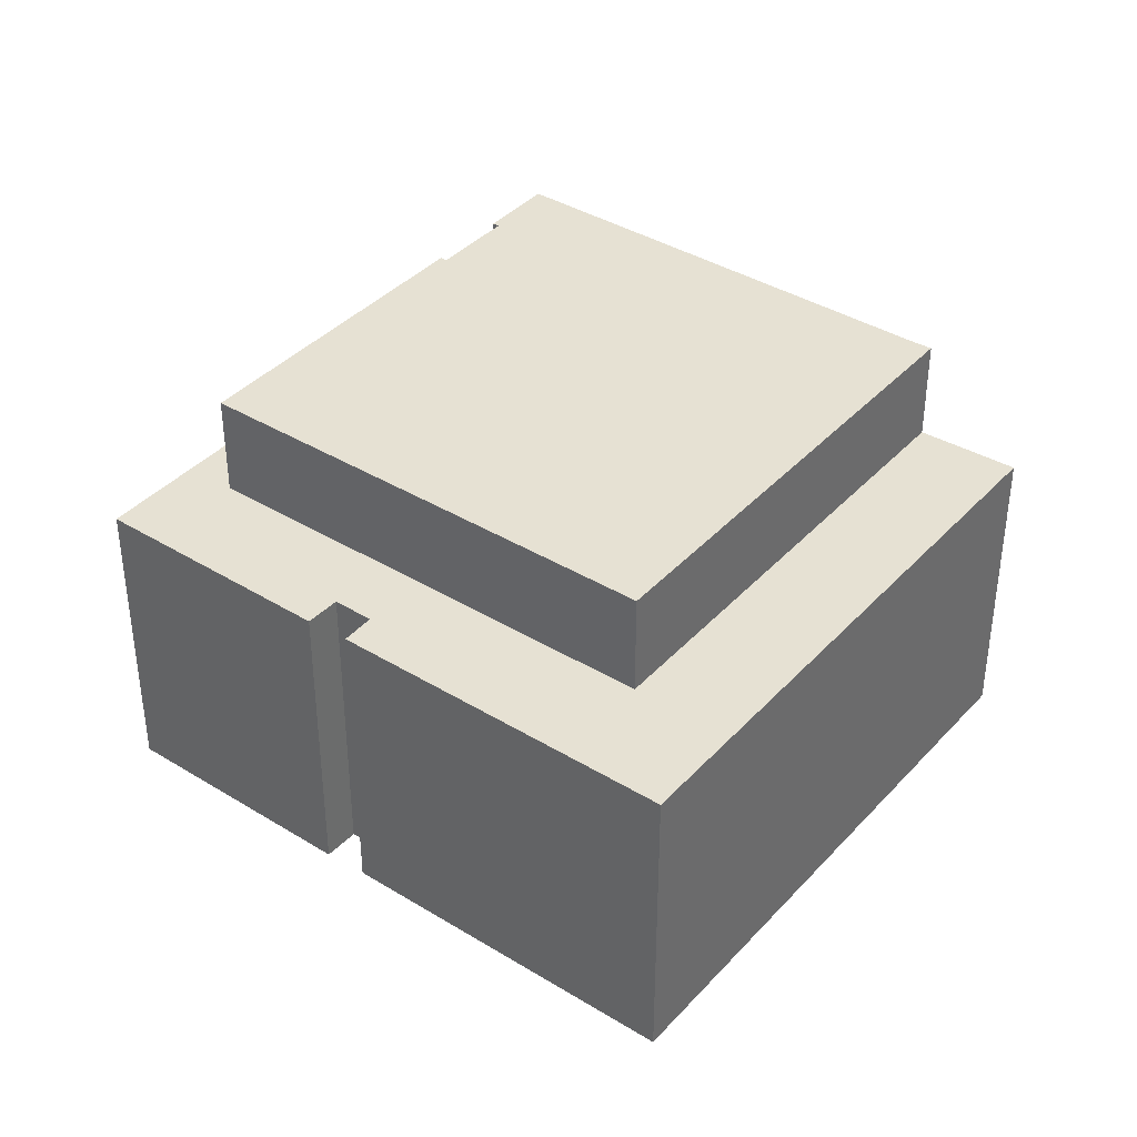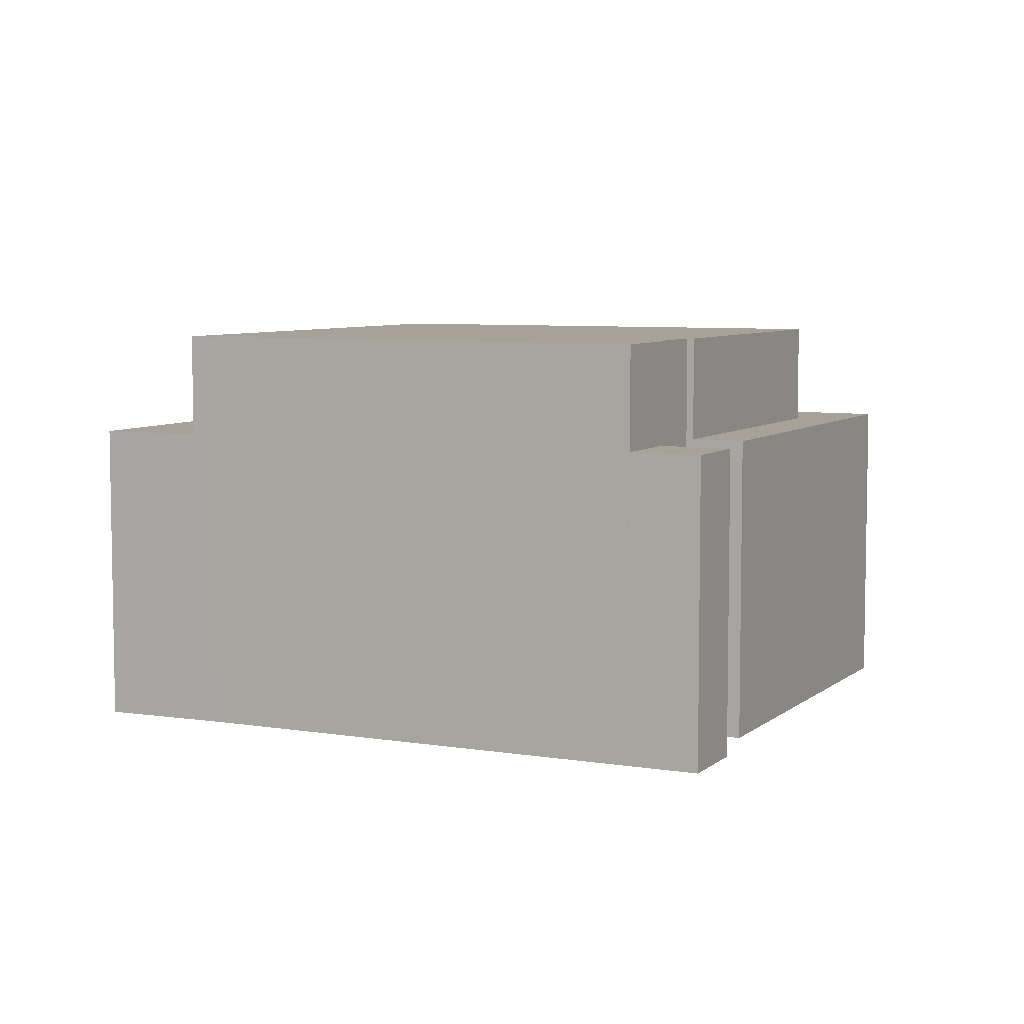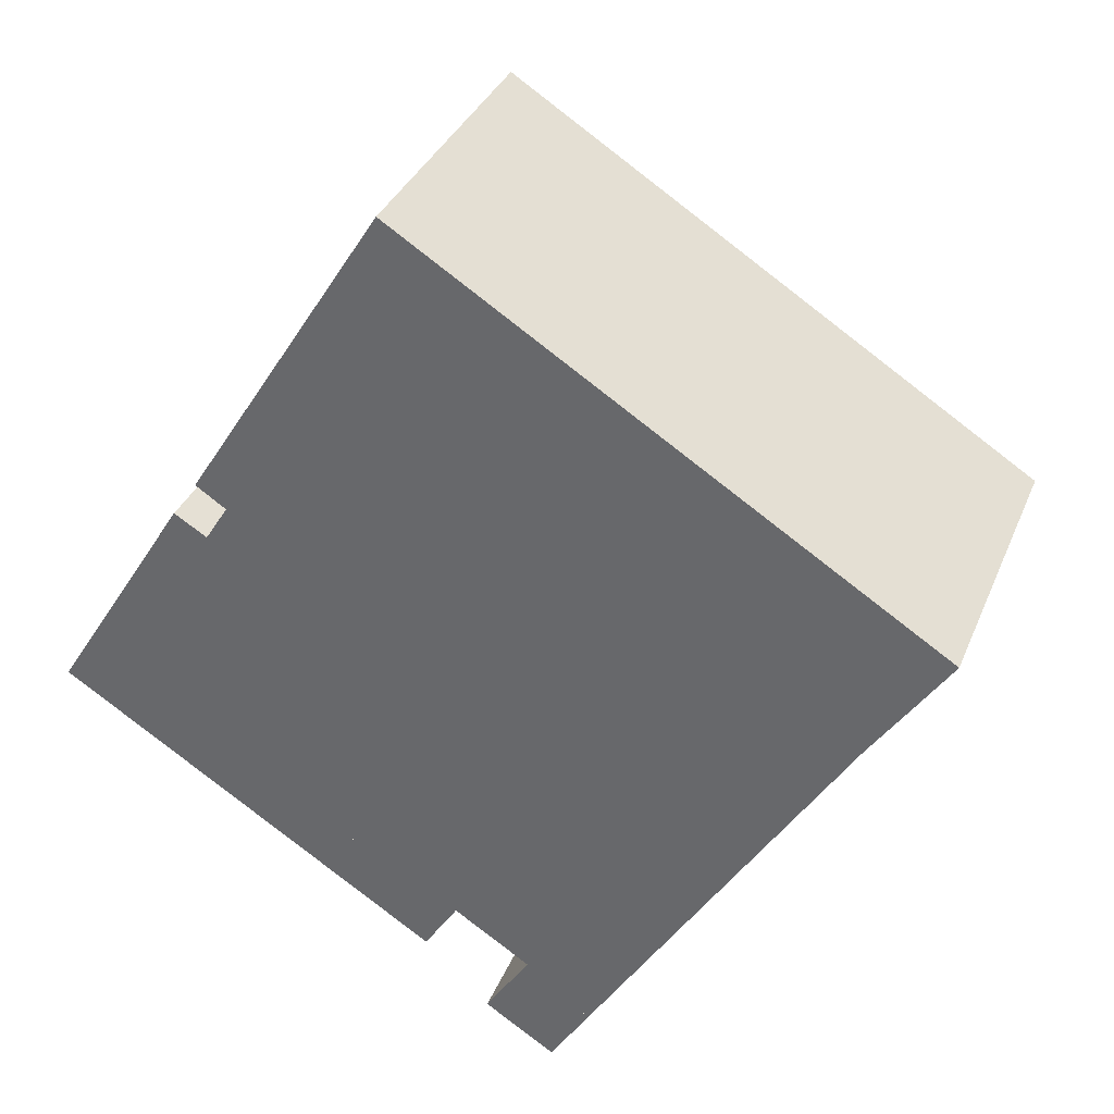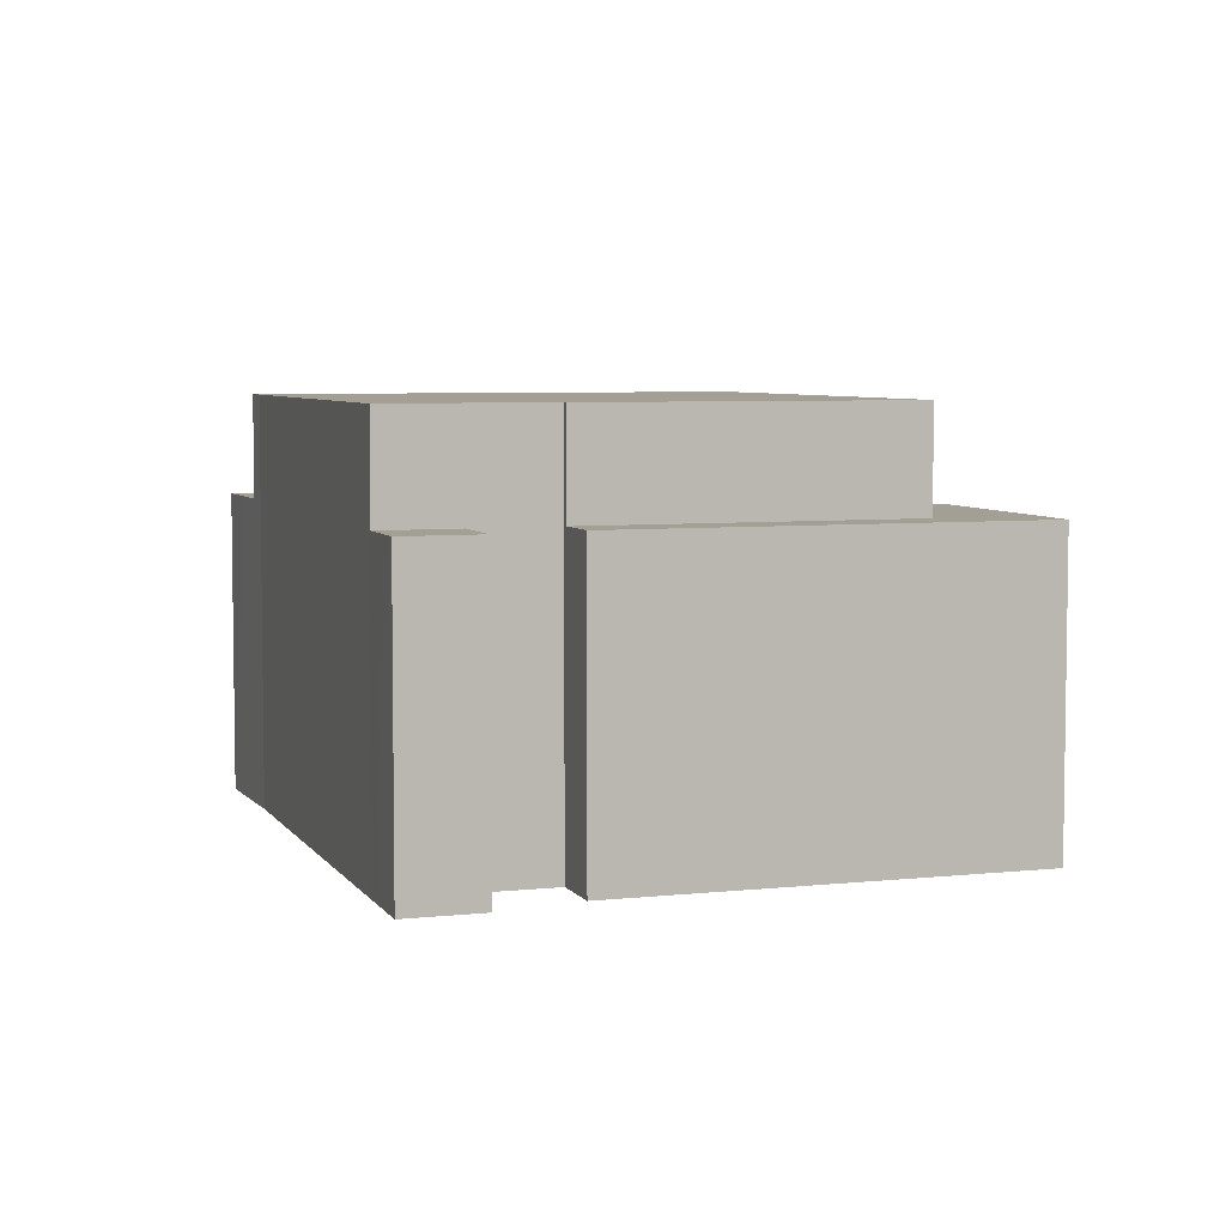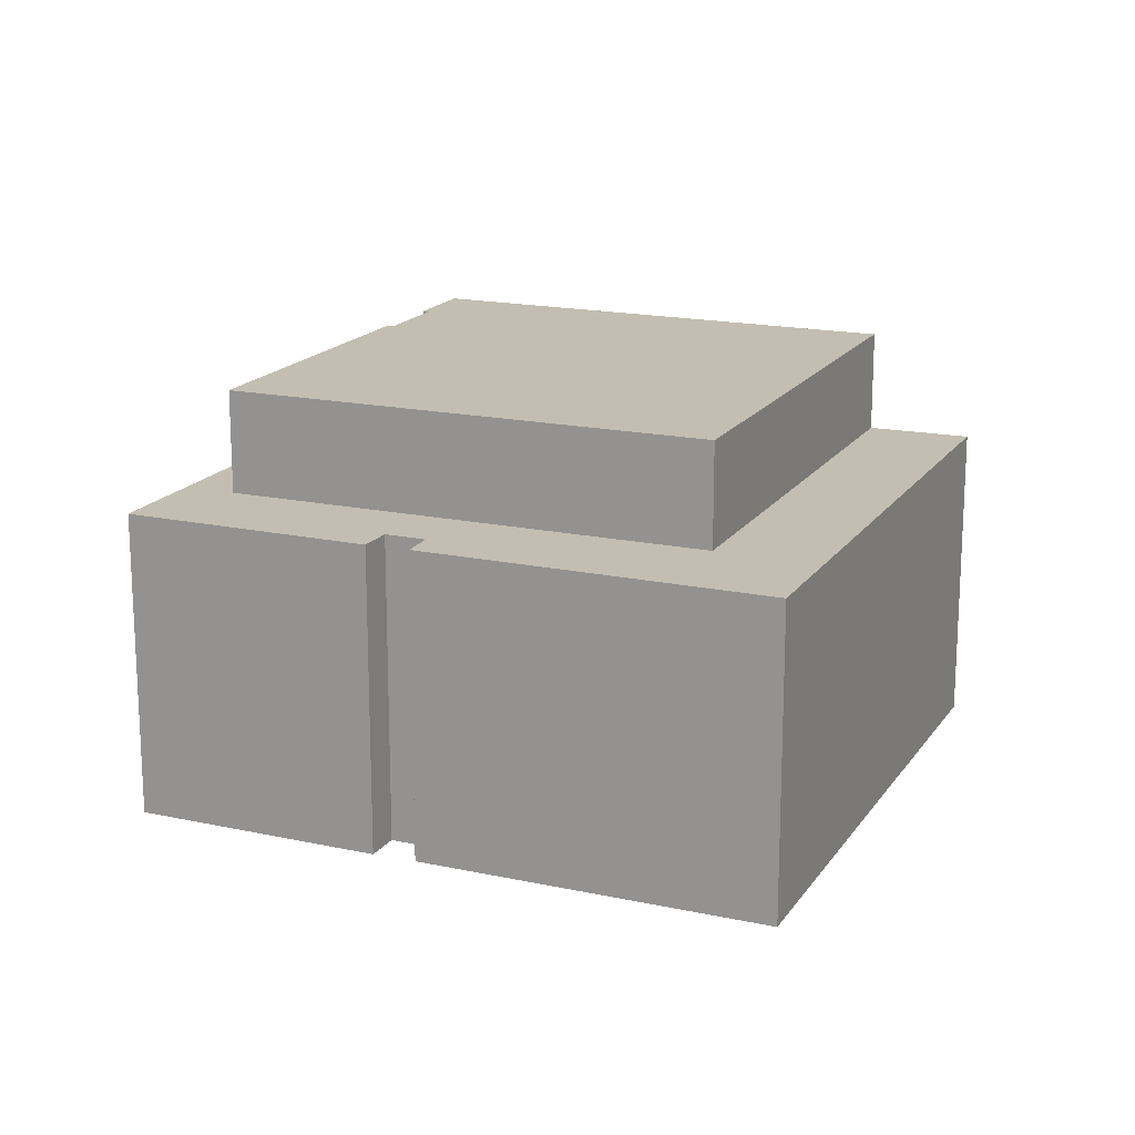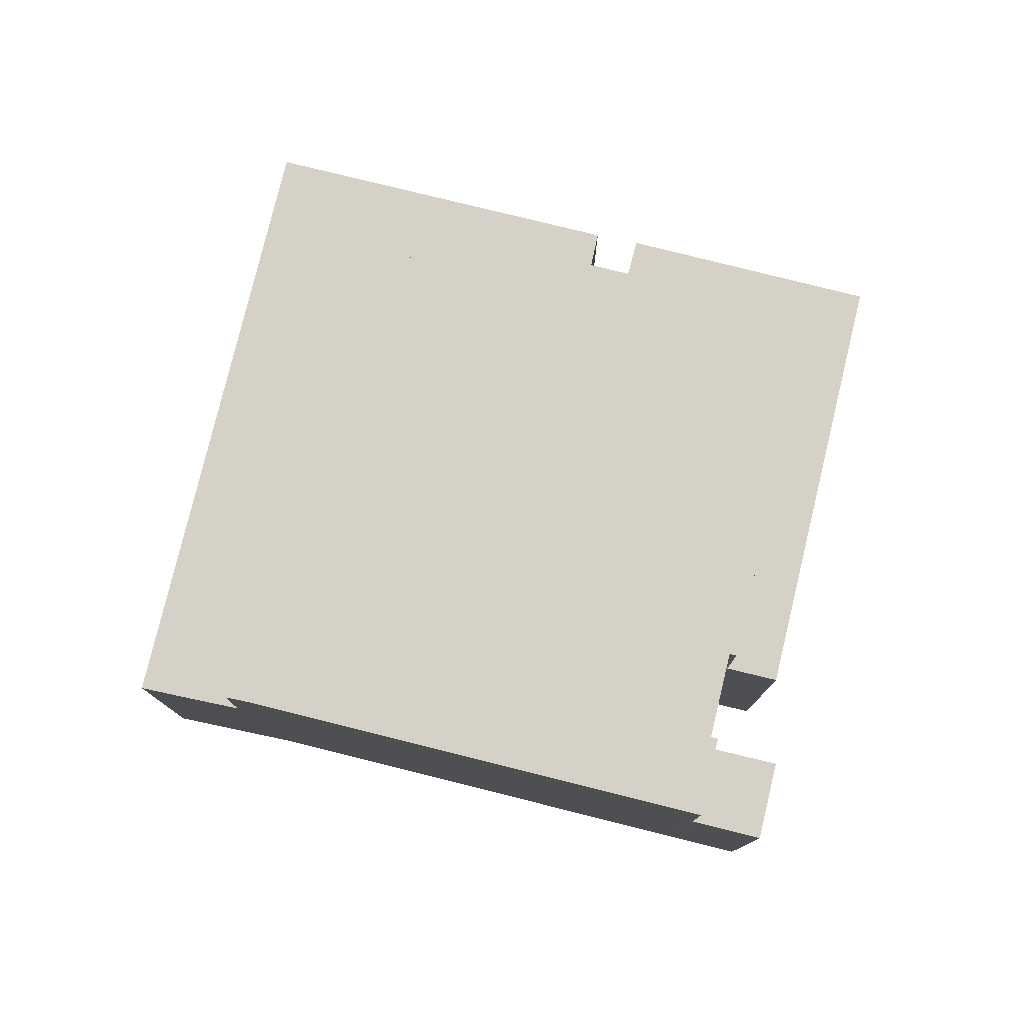
<metadata>
{"format":"obj","ext":"obj","renderer":"f3d","projection":"perspective","resolution":1024,"background":"white","views":[{"elev":38.7,"azim":-20.3,"up":"+Y"},{"elev":6.5,"azim":148.1,"up":"+Y"},{"elev":34.4,"azim":20.3,"up":"+Z"},{"elev":5.6,"azim":-166.3,"up":"+Y"},{"elev":17.2,"azim":-34.4,"up":"+Y"},{"elev":78.7,"azim":136.0,"up":"+Y"}]}
</metadata>
<code>
v  10.08 10.73 10.77
v  10.48 10.73 -4.998
v  3.062 10.73 -0.285
v  10.59 10.73 -4.836
v  12.53 10.73 -6.07
v  14.19 10.73 -7.352
v  14.23 10.73 -7.293
v  20.75 10.73 3.142
v  21.15 10.73 3.737
v  12.43 10.73 -6.23
v  20.75 -1.924e-16 3.142
v  14.23 4.466e-16 -7.293
v  14.19 4.502e-16 -7.352
v  10.59 2.961e-16 -4.836
v  10.48 3.06e-16 -4.998
v  21.15 -2.288e-16 3.737
v  12.43 3.815e-16 -6.23
v  12.53 3.717e-16 -6.07
v  3.062 1.745e-17 -0.285
v  10.08 -6.594e-16 10.77
v  3.534 8.034 5.679
v  4.368 8.034 5.175
v  0.74 8.034 1.189
v  0 8.034 4.919e-16
v  10.48 8.034 -4.998
v  9.728 8.034 -6.186
v  3.062 8.034 -0.285
v  10.08 8.034 10.77
v  4.955 8.034 6.114
v  4.182 8.034 6.627
v  7.723 8.034 12.26
v  21.86 8.034 4.772
v  21.15 8.034 3.737
v  22.7 8.034 6.028
v  9.193 8.034 14.6
v  0 0 0
v  3.534 -3.477e-16 5.679
v  0.74 -7.281e-17 1.189
v  4.368 -3.169e-16 5.175
v  4.955 -3.744e-16 6.114
v  4.182 -4.058e-16 6.627
v  9.193 -8.942e-16 14.6
v  7.723 -7.509e-16 12.26
v  22.7 -3.691e-16 6.028
v  9.728 3.788e-16 -6.186
v  21.86 -2.922e-16 4.772
v  11.4 8.034 -7.831
v  13.39 8.034 -8.631
v  13.18 8.034 -8.968
v  14.19 8.034 -7.352
v  11.61 8.034 -7.499
v  12.43 8.034 -6.23
v  11.4 4.795e-16 -7.831
v  11.61 4.592e-16 -7.499
v  13.18 5.491e-16 -8.968
v  13.39 5.285e-16 -8.631
g defaultobject
f 1 2 3
f 2 1 4
f 4 1 5
f 5 1 6
f 6 1 7
f 7 1 8
f 8 1 9
f 6 10 5
f 11 7 8
f 7 11 12
f 7 12 6
f 6 12 13
f 14 2 4
f 2 14 15
f 16 8 9
f 8 16 11
f 13 10 6
f 10 13 17
f 18 4 5
f 4 18 14
f 15 3 2
f 3 15 19
f 17 5 10
f 5 17 18
f 19 1 3
f 1 19 20
f 20 9 1
f 9 20 16
f 15 14 19
f 19 16 20
f 16 19 14
f 16 14 18
f 16 18 17
f 16 17 11
f 11 17 12
f 12 17 13
f 21 22 23
f 24 25 26
f 25 24 27
f 27 24 28
f 28 24 23
f 28 23 22
f 28 22 29
f 28 29 30
f 28 30 31
f 28 32 33
f 32 28 34
f 34 28 35
f 35 28 31
f 36 23 24
f 23 36 21
f 21 36 37
f 37 36 38
f 39 29 22
f 29 39 40
f 41 31 30
f 31 41 35
f 35 41 42
f 42 41 43
f 37 22 21
f 22 37 39
f 42 34 35
f 34 42 44
f 19 25 27
f 25 19 15
f 40 30 29
f 30 40 41
f 16 28 33
f 28 16 20
f 45 24 26
f 24 45 36
f 44 32 34
f 32 44 33
f 33 44 16
f 16 44 46
f 20 27 28
f 27 20 19
f 15 26 25
f 26 15 45
f 38 39 37
f 41 20 43
f 20 41 40
f 20 40 19
f 19 40 39
f 19 39 38
f 19 38 36
f 19 36 45
f 19 45 15
f 43 44 42
f 44 43 20
f 44 20 16
f 44 16 46
f 47 48 49
f 48 47 50
f 50 47 51
f 50 51 52
f 53 51 47
f 51 53 52
f 52 53 17
f 17 53 54
f 17 50 52
f 50 17 13
f 13 48 50
f 48 13 49
f 49 13 55
f 55 13 56
f 55 47 49
f 47 55 53
f 54 13 17
f 13 54 53
f 13 53 55
f 13 55 56

</code>
